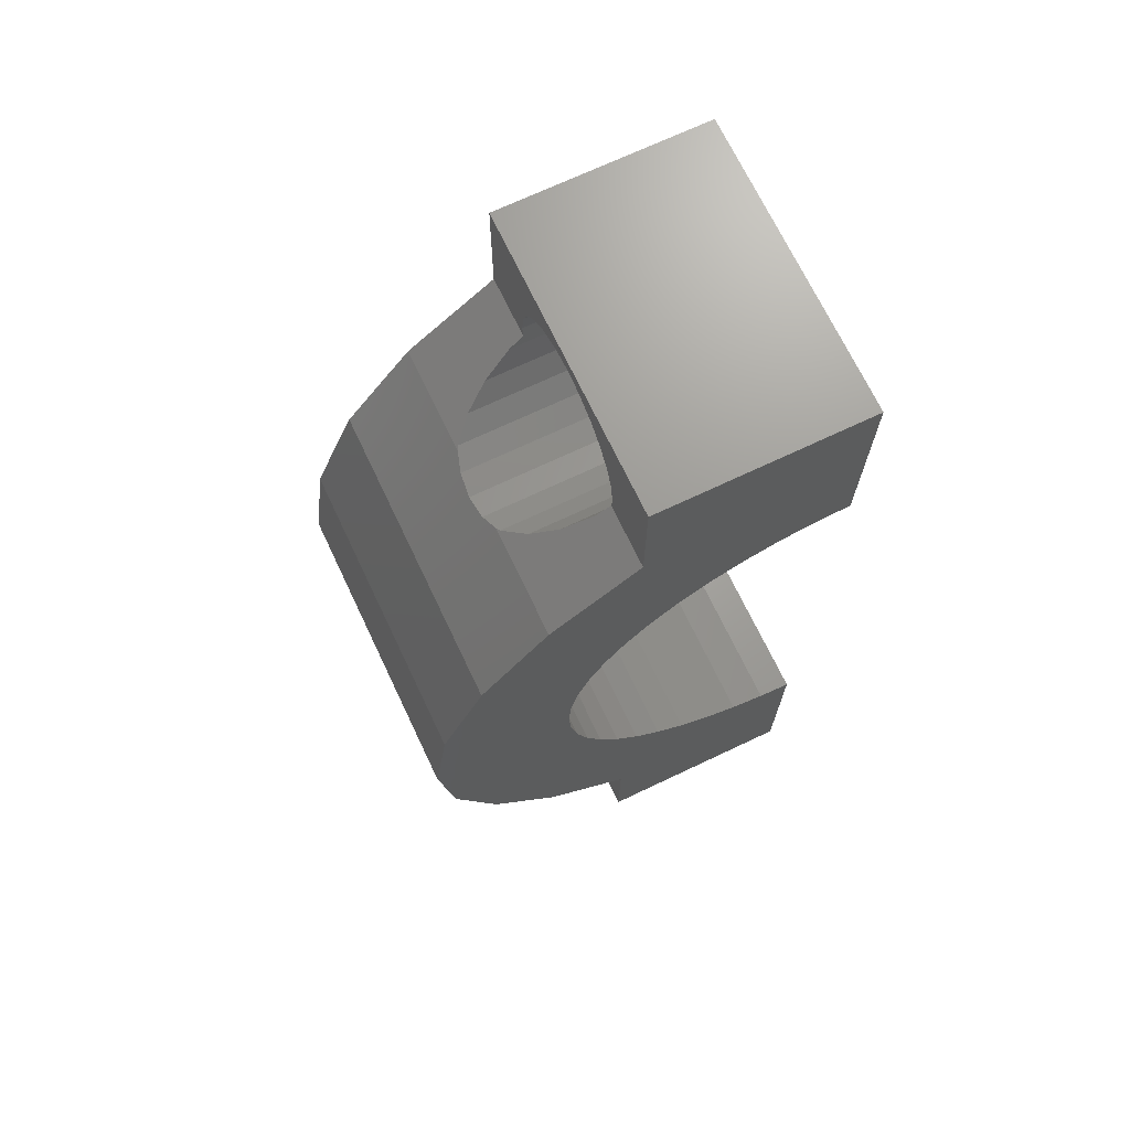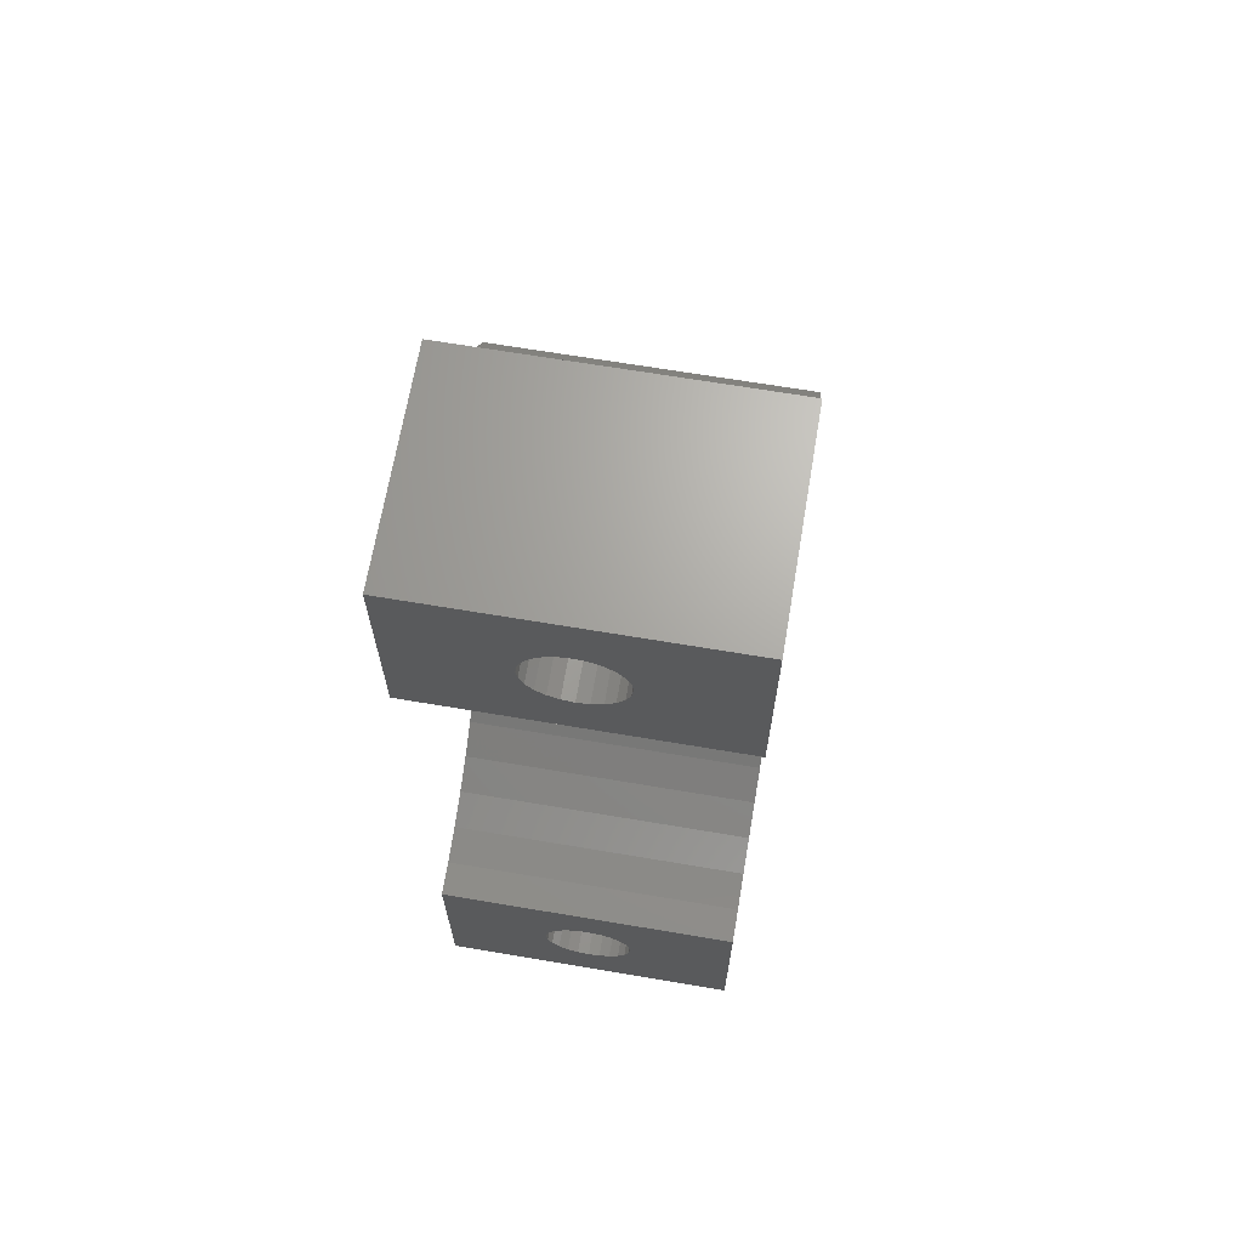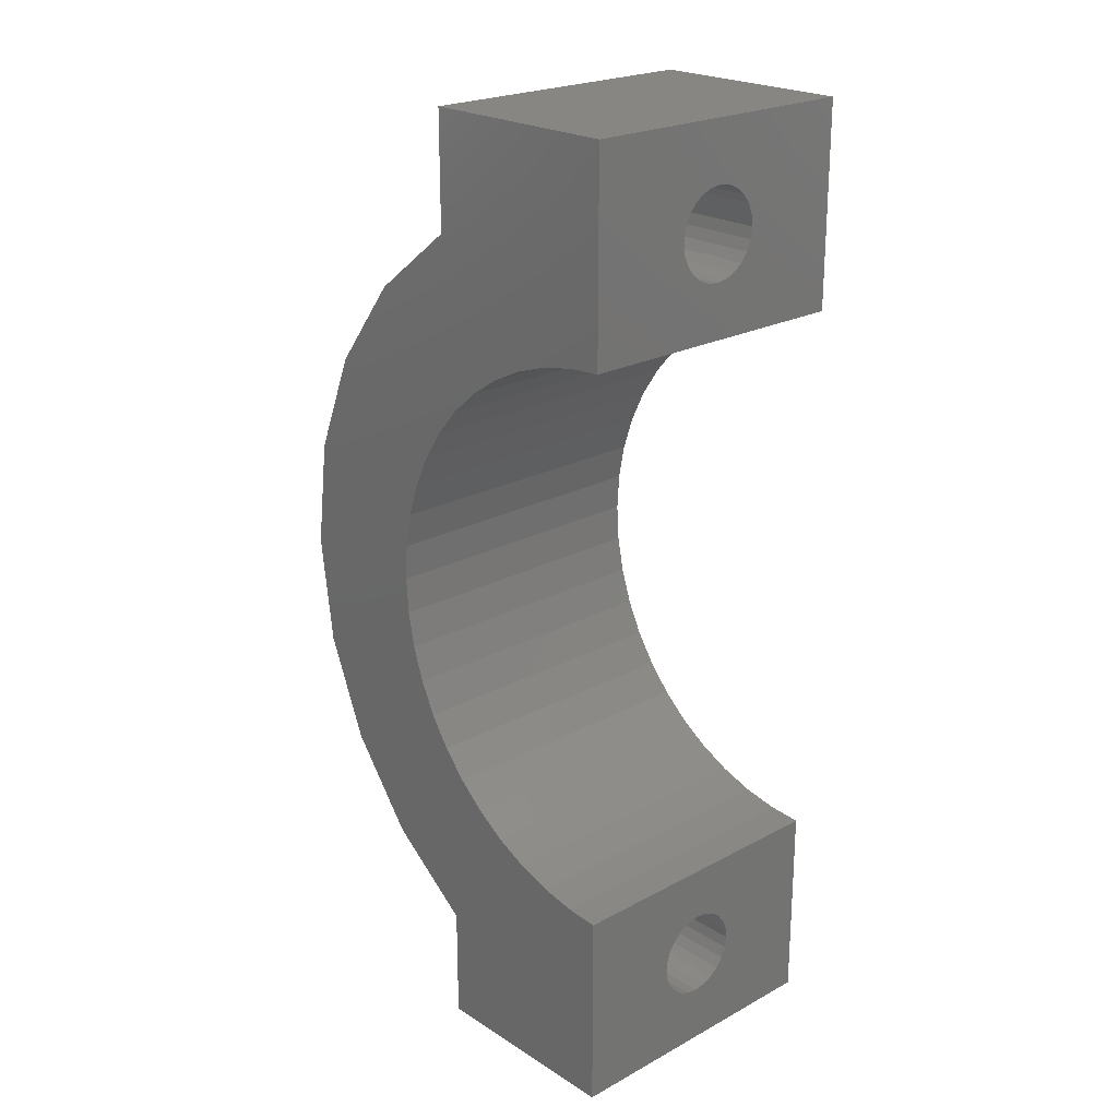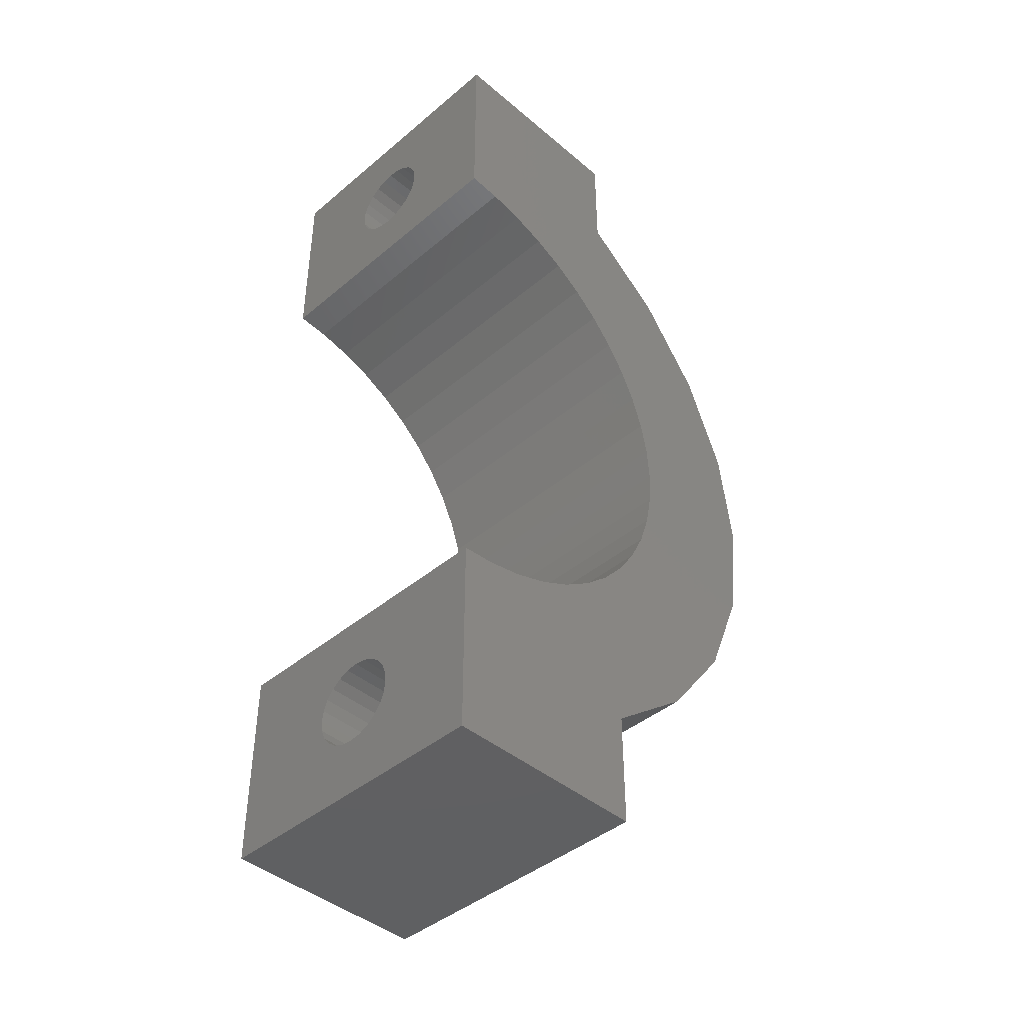
<metadata>
{"format":"stl","ext":"stl","renderer":"f3d","projection":"perspective","resolution":1024,"background":"white","views":[{"elev":70.2,"azim":154.6,"up":"+Y"},{"elev":67.2,"azim":-80.4,"up":"+Y"},{"elev":22.6,"azim":-132.8,"up":"+Y"},{"elev":-42.7,"azim":-45.1,"up":"+Y"}]}
</metadata>
<code>
# stl→obj: 276 verts, 556 faces
v 67.46 -270.6 72.56
v 62.95 -264.7 65.26
v 62.95 -264.7 72.56
v 63.31 -265.1 64.11
v 63.47 -265.4 62.56
v 63.31 -265.1 61
v 62.95 -264.7 52.56
v 62.95 -264.7 59.85
v 67.46 -270.6 52.56
v 57.06 -317.2 72.56
v 57.06 -309.3 68.45
v 57.06 -309.3 72.56
v 57.06 -310.2 68.56
v 57.06 -311.7 68.35
v 57.06 -313.2 67.75
v 57.06 -314.4 66.8
v 57.06 -315.3 65.56
v 57.06 -315.9 64.11
v 57.06 -316.2 62.56
v 57.06 -310.2 56.56
v 57.06 -309.3 52.56
v 57.06 -309.3 56.66
v 57.06 -317.2 52.56
v 57.06 -311.7 56.76
v 57.06 -313.2 57.36
v 57.06 -314.4 58.32
v 57.06 -315.3 59.56
v 57.06 -315.9 61
v 43.06 -252.4 72.56
v 57.06 -252.4 52.56
v 43.06 -252.4 52.56
v 57.06 -252.4 72.56
v 57.06 -260.2 56.66
v 57.06 -260.2 52.56
v 58.04 -260.9 56.76
v 59.93 -262.4 57.36
v 61.54 -263.6 58.32
v 62.79 -264.5 59.56
v 67.46 -299 72.56
v 70.3 -292.1 52.56
v 70.3 -292.1 72.56
v 67.46 -299 52.56
v 62.95 -304.8 52.56
v 61.45 -287.2 52.56
v 61.61 -284.8 52.56
v 60.98 -289.6 52.56
v 60.19 -291.9 52.56
v 59.1 -294.1 52.56
v 57.74 -296.2 52.56
v 56.12 -298 52.56
v 43.06 -317.2 52.56
v 54.28 -299.6 52.56
v 52.24 -301 52.56
v 50.04 -302.1 52.56
v 47.72 -302.9 52.56
v 45.31 -303.3 52.56
v 43.06 -303.5 52.56
v 70.3 -277.4 52.56
v 71.26 -284.8 52.56
v 61.45 -282.3 52.56
v 60.98 -279.9 52.56
v 60.19 -277.6 52.56
v 59.1 -275.4 52.56
v 57.74 -273.3 52.56
v 56.12 -271.5 52.56
v 54.28 -269.9 52.56
v 52.24 -268.5 52.56
v 50.04 -267.4 52.56
v 47.72 -266.6 52.56
v 45.31 -266.2 52.56
v 43.06 -266 52.56
v 71.26 -284.8 72.56
v 62.95 -304.8 72.56
v 62.79 -305 65.56
v 62.95 -304.8 65.26
v 61.54 -305.9 66.8
v 59.93 -307.2 67.75
v 58.04 -308.6 68.35
v 70.3 -277.4 72.56
v 43.06 -317.2 72.56
v 63.47 -304.2 62.56
v 63.31 -304.4 64.11
v 63.31 -304.4 61
v 62.95 -304.8 59.85
v 62.79 -305 59.56
v 61.54 -305.9 58.32
v 59.93 -307.2 57.36
v 58.04 -308.6 56.76
v 49.96 -307.2 67.75
v 49.96 -307.3 63.33
v 49.96 -307.2 62.56
v 49.96 -308.6 68.35
v 49.96 -307.6 64.06
v 49.96 -308 64.68
v 49.96 -308.7 65.16
v 49.96 -310.2 68.56
v 49.96 -309.4 65.46
v 49.96 -310.2 65.56
v 49.96 -310.9 65.46
v 49.96 -311.7 68.35
v 49.96 -311.7 65.16
v 49.96 -312.3 64.68
v 49.96 -313.2 67.75
v 49.96 -312.7 64.06
v 49.96 -313 63.33
v 49.96 -313.2 62.56
v 49.96 -314.4 66.8
v 49.96 -313.2 57.36
v 49.96 -314.4 58.32
v 49.96 -315.3 65.56
v 49.96 -315.3 59.56
v 49.96 -315.9 64.11
v 49.96 -315.9 61
v 49.96 -316.2 62.56
v 49.96 -304.4 64.11
v 49.96 -304.4 61
v 49.96 -304.2 62.56
v 49.96 -305 65.56
v 49.96 -305 59.56
v 49.96 -305.9 58.32
v 49.96 -305.9 66.8
v 49.96 -307.2 57.36
v 49.96 -307.3 61.78
v 49.96 -308.6 56.76
v 49.96 -307.6 61.06
v 49.96 -308 60.44
v 49.96 -308.7 59.96
v 49.96 -310.2 56.56
v 49.96 -309.4 59.66
v 49.96 -310.2 59.56
v 49.96 -310.9 59.66
v 49.96 -311.7 56.76
v 49.96 -311.7 59.96
v 49.96 -312.3 60.44
v 49.96 -312.7 61.06
v 49.96 -313 61.78
v 43.06 -313.2 62.56
v 43.06 -313 61.78
v 43.06 -312.7 61.06
v 43.06 -312.3 60.44
v 43.06 -312.7 64.06
v 43.06 -313 63.33
v 43.06 -307.2 62.56
v 43.06 -307.3 61.78
v 43.06 -310.2 65.56
v 43.06 -310.9 65.46
v 43.06 -307.6 61.06
v 43.06 -308 60.44
v 43.06 -311.7 65.16
v 43.06 -312.3 64.68
v 43.06 -308.7 59.96
v 43.06 -309.4 59.66
v 43.06 -308 64.68
v 43.06 -307.6 64.06
v 43.06 -311.7 59.96
v 43.06 -310.9 59.66
v 43.06 -310.2 59.56
v 43.06 -309.4 65.46
v 43.06 -308.7 65.16
v 43.06 -307.3 63.33
v 62.79 -264.5 65.56
v 61.54 -263.6 66.8
v 59.93 -262.4 67.75
v 58.04 -260.9 68.35
v 57.06 -260.2 68.45
v 57.06 -260.2 72.56
v 57.06 -253.4 62.56
v 57.06 -253.6 64.11
v 57.06 -254.2 65.56
v 57.06 -255.1 66.8
v 57.06 -256.4 67.75
v 57.06 -257.8 68.35
v 57.06 -259.4 68.56
v 57.06 -255.1 58.32
v 57.06 -254.2 59.56
v 57.06 -253.6 61
v 57.06 -256.4 57.36
v 57.06 -257.8 56.76
v 57.06 -259.4 56.56
v 49.96 -265.1 64.11
v 49.96 -264.5 65.56
v 49.96 -256.4 67.75
v 49.96 -256.5 63.33
v 49.96 -256.4 62.56
v 49.96 -257.8 68.35
v 49.96 -256.8 64.06
v 49.96 -257.2 64.68
v 49.96 -257.9 65.16
v 49.96 -259.4 68.56
v 49.96 -258.6 65.46
v 49.96 -259.4 65.56
v 49.96 -260.9 68.35
v 49.96 -260.1 65.46
v 49.96 -260.9 65.16
v 49.96 -261.5 64.68
v 49.96 -262.4 67.75
v 49.96 -261.9 64.06
v 49.96 -262.2 63.33
v 49.96 -262.4 62.56
v 49.96 -263.6 66.8
v 49.96 -253.6 64.11
v 49.96 -253.6 61
v 49.96 -253.4 62.56
v 49.96 -254.2 59.56
v 49.96 -254.2 65.56
v 49.96 -255.1 58.32
v 49.96 -255.1 66.8
v 49.96 -256.4 57.36
v 49.96 -256.5 61.78
v 49.96 -257.8 56.76
v 49.96 -256.8 61.06
v 49.96 -257.2 60.44
v 49.96 -257.9 59.96
v 49.96 -259.4 56.56
v 49.96 -258.6 59.66
v 49.96 -259.4 59.56
v 49.96 -260.9 56.76
v 49.96 -260.1 59.66
v 49.96 -260.9 59.96
v 49.96 -261.5 60.44
v 49.96 -262.4 57.36
v 49.96 -261.9 61.06
v 49.96 -262.2 61.78
v 49.96 -263.6 58.32
v 49.96 -264.5 59.56
v 49.96 -265.1 61
v 49.96 -265.4 62.56
v 43.06 -259.4 65.56
v 43.06 -258.6 65.46
v 43.06 -261.9 64.06
v 43.06 -262.2 63.33
v 43.06 -257.2 60.44
v 43.06 -257.9 59.96
v 43.06 -262.4 62.56
v 43.06 -258.6 59.66
v 43.06 -259.4 59.56
v 43.06 -260.1 65.46
v 43.06 -262.2 61.78
v 43.06 -261.5 64.68
v 43.06 -256.8 61.06
v 43.06 -257.9 65.16
v 43.06 -261.9 61.06
v 43.06 -261.5 60.44
v 43.06 -256.8 64.06
v 43.06 -256.5 63.33
v 43.06 -260.1 59.66
v 43.06 -256.5 61.78
v 43.06 -260.9 59.96
v 43.06 -256.4 62.56
v 43.06 -260.9 65.16
v 43.06 -257.2 64.68
v 45.31 -266.2 72.56
v 47.72 -266.6 72.56
v 50.04 -267.4 72.56
v 52.24 -268.5 72.56
v 54.28 -269.9 72.56
v 56.12 -271.5 72.56
v 57.74 -273.3 72.56
v 59.1 -275.4 72.56
v 60.19 -277.6 72.56
v 60.98 -279.9 72.56
v 61.45 -282.3 72.56
v 61.61 -284.8 72.56
v 61.45 -287.2 72.56
v 60.98 -289.6 72.56
v 60.19 -291.9 72.56
v 59.1 -294.1 72.56
v 57.74 -296.2 72.56
v 56.12 -298 72.56
v 54.28 -299.6 72.56
v 52.24 -301 72.56
v 50.04 -302.1 72.56
v 47.72 -302.9 72.56
v 45.31 -303.3 72.56
v 43.06 -303.5 72.56
v 43.06 -266 72.56
f 1 2 3
f 2 1 4
f 4 1 5
f 6 7 8
f 7 6 9
f 9 6 5
f 9 5 1
f 10 11 12
f 11 10 13
f 13 10 14
f 14 10 15
f 15 10 16
f 16 10 17
f 17 10 18
f 18 10 19
f 20 21 22
f 21 20 23
f 23 20 24
f 23 24 25
f 23 25 26
f 23 26 27
f 23 27 28
f 23 28 19
f 23 19 10
f 29 30 31
f 30 29 32
f 33 7 34
f 7 33 35
f 7 35 36
f 7 36 37
f 7 37 38
f 7 38 8
f 39 40 41
f 40 39 42
f 43 44 45
f 44 43 21
f 44 21 46
f 46 21 47
f 47 21 48
f 48 21 49
f 49 21 50
f 50 21 23
f 50 23 51
f 50 51 52
f 52 51 53
f 53 51 54
f 54 51 55
f 55 51 56
f 56 51 57
f 40 58 59
f 58 40 9
f 9 40 42
f 9 42 7
f 7 42 43
f 7 43 60
f 7 60 34
f 60 43 45
f 34 60 61
f 34 61 62
f 34 62 63
f 34 63 64
f 34 64 65
f 34 31 30
f 31 34 65
f 31 65 66
f 31 66 67
f 31 67 68
f 31 68 69
f 31 69 70
f 31 70 71
f 41 59 72
f 59 41 40
f 73 74 75
f 74 73 76
f 76 73 77
f 77 73 78
f 78 73 11
f 11 73 12
f 79 9 1
f 9 79 58
f 10 51 23
f 51 10 80
f 73 42 39
f 42 73 81
f 81 73 82
f 82 73 75
f 81 43 42
f 43 81 83
f 43 83 84
f 43 85 21
f 85 43 84
f 21 85 86
f 21 86 87
f 21 87 88
f 21 88 22
f 72 58 79
f 58 72 59
f 89 90 91
f 90 89 92
f 90 92 93
f 93 92 94
f 94 92 95
f 95 92 96
f 95 96 97
f 97 96 98
f 98 96 99
f 99 96 100
f 99 100 101
f 101 100 102
f 102 100 103
f 102 103 104
f 104 103 105
f 105 103 106
f 106 103 107
f 106 107 108
f 108 107 109
f 109 107 110
f 109 110 111
f 111 110 112
f 111 112 113
f 113 112 114
f 115 116 117
f 116 115 118
f 116 118 119
f 119 118 120
f 120 118 121
f 120 121 122
f 122 121 89
f 122 89 91
f 122 91 123
f 122 123 124
f 124 123 125
f 124 125 126
f 124 126 127
f 124 127 128
f 128 127 129
f 128 129 130
f 128 130 131
f 128 131 132
f 132 131 133
f 132 133 134
f 132 134 108
f 108 134 135
f 108 135 136
f 108 136 106
f 11 92 78
f 92 11 13
f 92 13 96
f 82 117 81
f 117 82 115
f 132 25 24
f 25 132 108
f 128 24 20
f 24 128 132
f 75 115 82
f 115 75 118
f 118 75 74
f 137 136 138
f 136 137 106
f 139 134 140
f 134 139 135
f 77 121 76
f 121 77 89
f 141 105 142
f 105 141 104
f 81 116 83
f 116 81 117
f 114 18 19
f 18 114 112
f 123 143 144
f 143 123 91
f 111 28 27
f 28 111 113
f 84 119 85
f 119 84 116
f 116 84 83
f 99 145 98
f 145 99 146
f 142 106 137
f 106 142 105
f 126 147 148
f 147 126 125
f 102 149 101
f 149 102 150
f 151 129 127
f 129 151 152
f 76 118 74
f 118 76 121
f 125 144 147
f 144 125 123
f 93 153 154
f 153 93 94
f 78 89 77
f 89 78 92
f 108 26 25
f 26 108 109
f 85 120 86
f 120 85 119
f 113 19 28
f 19 113 114
f 131 155 133
f 155 131 156
f 130 156 131
f 156 130 157
f 145 97 98
f 97 145 158
f 14 96 13
f 96 14 100
f 150 104 141
f 104 150 102
f 122 88 87
f 88 122 124
f 110 16 17
f 16 110 107
f 133 140 134
f 140 133 155
f 158 95 97
f 95 158 159
f 16 103 15
f 103 16 107
f 148 127 126
f 127 148 151
f 101 146 99
f 146 101 149
f 159 94 95
f 94 159 153
f 138 135 139
f 135 138 136
f 124 22 88
f 22 128 20
f 128 22 124
f 120 87 86
f 87 120 122
f 152 130 129
f 130 152 157
f 15 100 14
f 100 15 103
f 90 154 160
f 154 90 93
f 91 160 143
f 160 91 90
f 109 27 26
f 27 109 111
f 112 17 18
f 17 112 110
f 161 3 2
f 3 161 162
f 3 162 163
f 3 163 164
f 3 164 165
f 3 165 166
f 32 167 30
f 167 32 168
f 168 32 169
f 169 32 170
f 170 32 166
f 170 166 171
f 171 166 172
f 172 166 173
f 173 166 165
f 30 174 34
f 174 30 175
f 175 30 176
f 176 30 167
f 34 174 177
f 34 177 178
f 34 178 179
f 34 179 33
f 180 2 4
f 2 180 181
f 2 181 161
f 182 183 184
f 183 182 185
f 183 185 186
f 186 185 187
f 187 185 188
f 188 185 189
f 188 189 190
f 190 189 191
f 191 189 192
f 191 192 193
f 193 192 194
f 194 192 195
f 195 192 196
f 195 196 197
f 197 196 198
f 198 196 199
f 199 196 200
f 201 202 203
f 202 201 204
f 204 201 205
f 204 205 206
f 206 205 207
f 206 207 182
f 206 182 208
f 208 182 184
f 208 184 209
f 208 209 210
f 210 209 211
f 210 211 212
f 210 212 213
f 210 213 214
f 214 213 215
f 214 215 216
f 214 216 217
f 217 216 218
f 217 218 219
f 217 219 220
f 217 220 221
f 221 220 222
f 221 222 223
f 221 223 199
f 221 199 224
f 224 199 200
f 224 200 181
f 224 181 225
f 225 181 180
f 225 180 226
f 226 180 227
f 228 190 191
f 190 228 229
f 169 201 168
f 201 169 205
f 230 198 231
f 198 230 197
f 192 165 164
f 165 192 189
f 189 173 165
f 170 205 169
f 205 170 207
f 181 162 161
f 162 181 200
f 189 172 173
f 172 189 185
f 232 213 212
f 213 232 233
f 185 171 172
f 171 185 182
f 225 8 38
f 8 225 226
f 8 226 6
f 231 199 234
f 199 231 198
f 235 216 215
f 216 235 236
f 214 33 179
f 33 214 217
f 217 35 33
f 224 38 37
f 38 224 225
f 176 204 175
f 204 176 202
f 233 215 213
f 215 233 235
f 167 202 176
f 202 167 203
f 193 228 191
f 228 193 237
f 234 223 238
f 223 234 199
f 226 5 6
f 5 226 227
f 175 206 174
f 206 175 204
f 196 164 163
f 164 196 192
f 239 197 230
f 197 239 195
f 212 240 232
f 240 212 211
f 229 188 190
f 188 229 241
f 242 220 243
f 220 242 222
f 227 4 5
f 4 227 180
f 183 244 245
f 244 183 186
f 208 178 177
f 178 208 210
f 216 246 218
f 246 216 236
f 211 247 240
f 247 211 209
f 218 248 219
f 248 218 246
f 184 245 249
f 245 184 183
f 35 221 36
f 221 35 217
f 168 203 167
f 203 168 201
f 206 177 174
f 177 206 208
f 210 179 178
f 179 210 214
f 194 237 193
f 237 194 250
f 195 250 194
f 250 195 239
f 200 163 162
f 163 200 196
f 238 222 242
f 222 238 223
f 241 187 188
f 187 241 251
f 209 249 247
f 249 209 184
f 186 251 244
f 251 186 187
f 219 243 220
f 243 219 248
f 182 170 171
f 170 182 207
f 36 224 37
f 224 36 221
f 69 252 70
f 252 69 253
f 68 253 69
f 253 68 254
f 67 254 68
f 254 67 255
f 66 255 67
f 255 66 256
f 65 256 66
f 256 65 257
f 65 258 257
f 258 65 64
f 64 259 258
f 259 64 63
f 63 260 259
f 260 63 62
f 62 261 260
f 261 62 61
f 61 262 261
f 262 61 60
f 60 263 262
f 263 60 45
f 45 264 263
f 264 45 44
f 44 265 264
f 265 44 46
f 46 266 265
f 266 46 47
f 47 267 266
f 267 47 48
f 48 268 267
f 268 48 49
f 49 269 268
f 269 49 50
f 52 269 50
f 269 52 270
f 53 270 52
f 270 53 271
f 54 271 53
f 271 54 272
f 55 272 54
f 272 55 273
f 56 273 55
f 273 56 274
f 275 56 57
f 56 275 274
f 29 166 32
f 166 29 257
f 257 29 256
f 256 29 255
f 255 29 254
f 254 29 253
f 253 29 252
f 252 29 276
f 79 41 72
f 41 79 1
f 41 1 39
f 39 1 3
f 39 3 73
f 73 3 262
f 262 3 166
f 73 262 263
f 262 166 261
f 261 166 260
f 260 166 259
f 259 166 258
f 258 166 257
f 73 264 12
f 264 73 263
f 12 264 265
f 12 265 266
f 12 266 267
f 12 267 268
f 12 268 269
f 12 269 10
f 10 269 80
f 80 269 270
f 80 270 271
f 80 271 272
f 80 272 273
f 80 273 274
f 80 274 275
f 57 144 143
f 144 57 147
f 147 57 148
f 148 57 51
f 148 51 151
f 151 51 152
f 152 51 157
f 157 51 156
f 156 51 155
f 155 51 140
f 140 51 139
f 139 51 138
f 138 51 137
f 275 153 80
f 153 275 154
f 154 275 160
f 160 275 57
f 160 57 143
f 80 153 159
f 80 159 158
f 80 158 145
f 80 145 146
f 80 146 149
f 80 149 150
f 80 150 141
f 80 141 142
f 80 142 137
f 80 137 51
f 31 247 249
f 247 31 240
f 240 31 232
f 232 31 71
f 232 71 233
f 233 71 235
f 235 71 236
f 236 71 246
f 246 71 248
f 248 71 243
f 243 71 242
f 242 71 238
f 238 71 234
f 234 71 276
f 29 251 276
f 251 29 244
f 244 29 245
f 245 29 31
f 245 31 249
f 276 251 241
f 276 241 229
f 276 229 228
f 276 228 237
f 276 237 250
f 276 250 239
f 276 239 230
f 276 230 231
f 276 231 234
f 70 276 71
f 276 70 252

</code>
